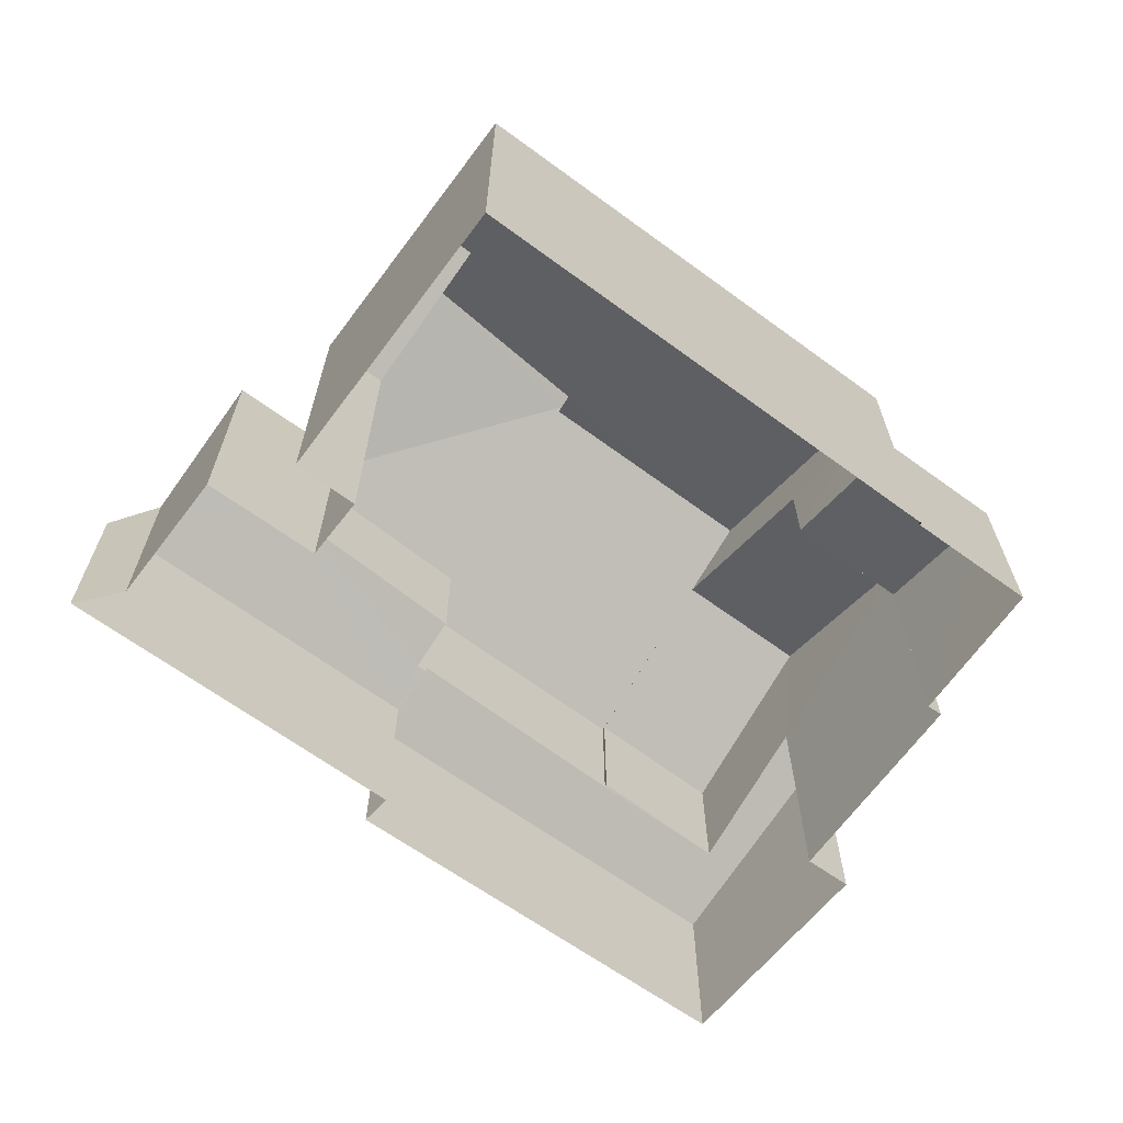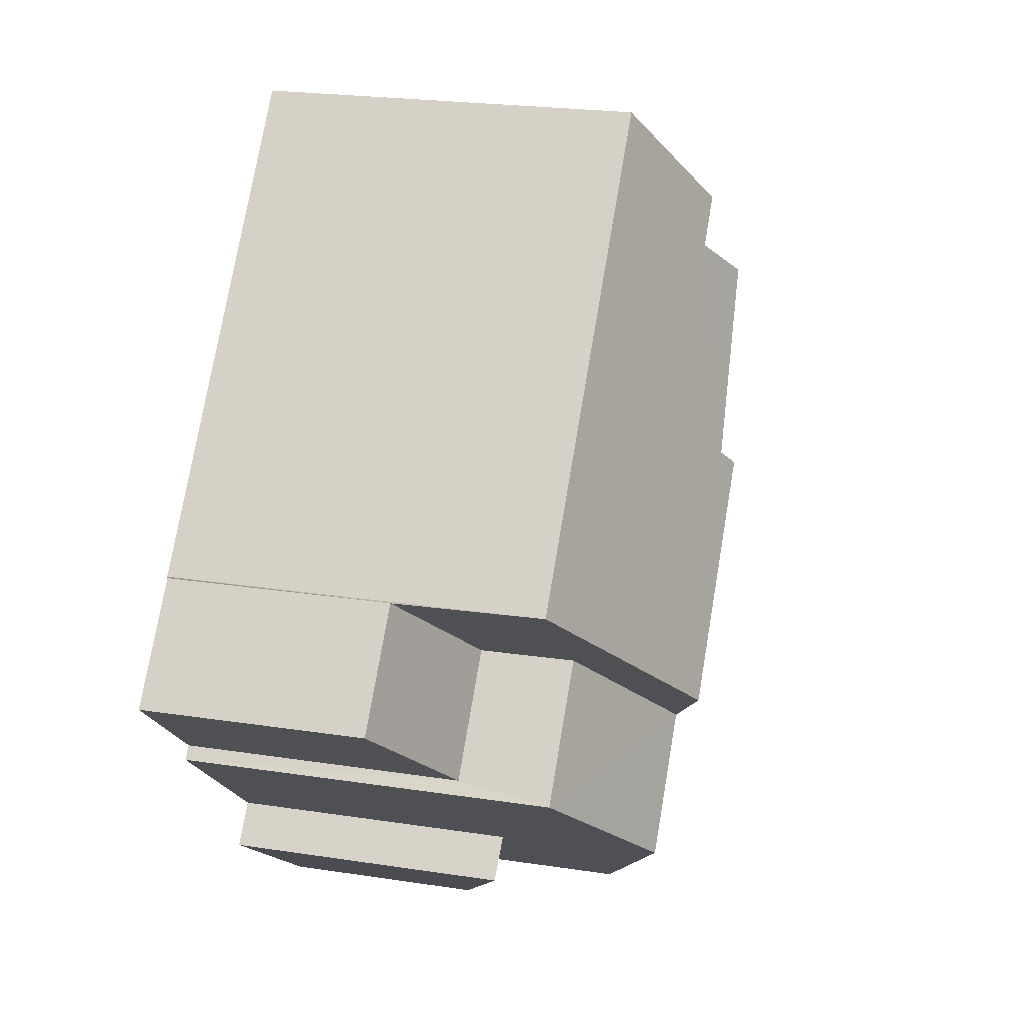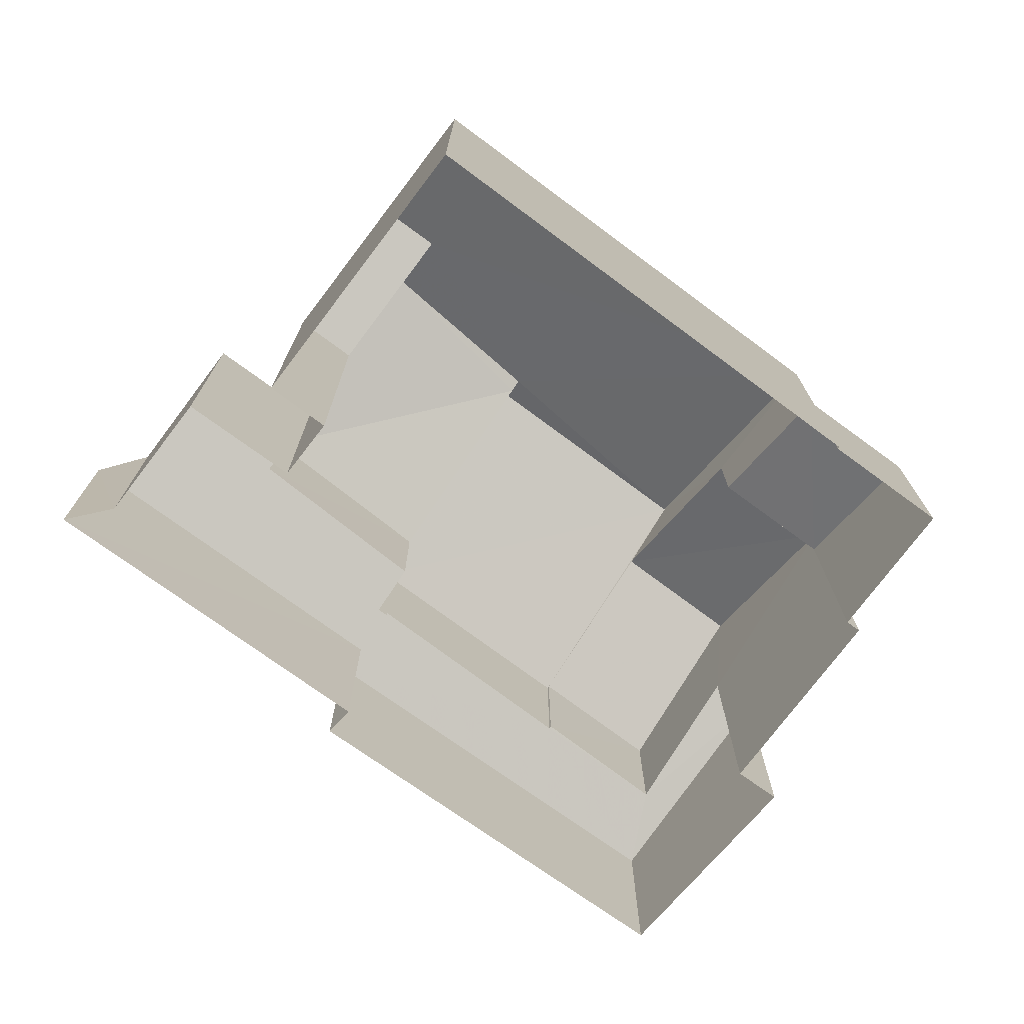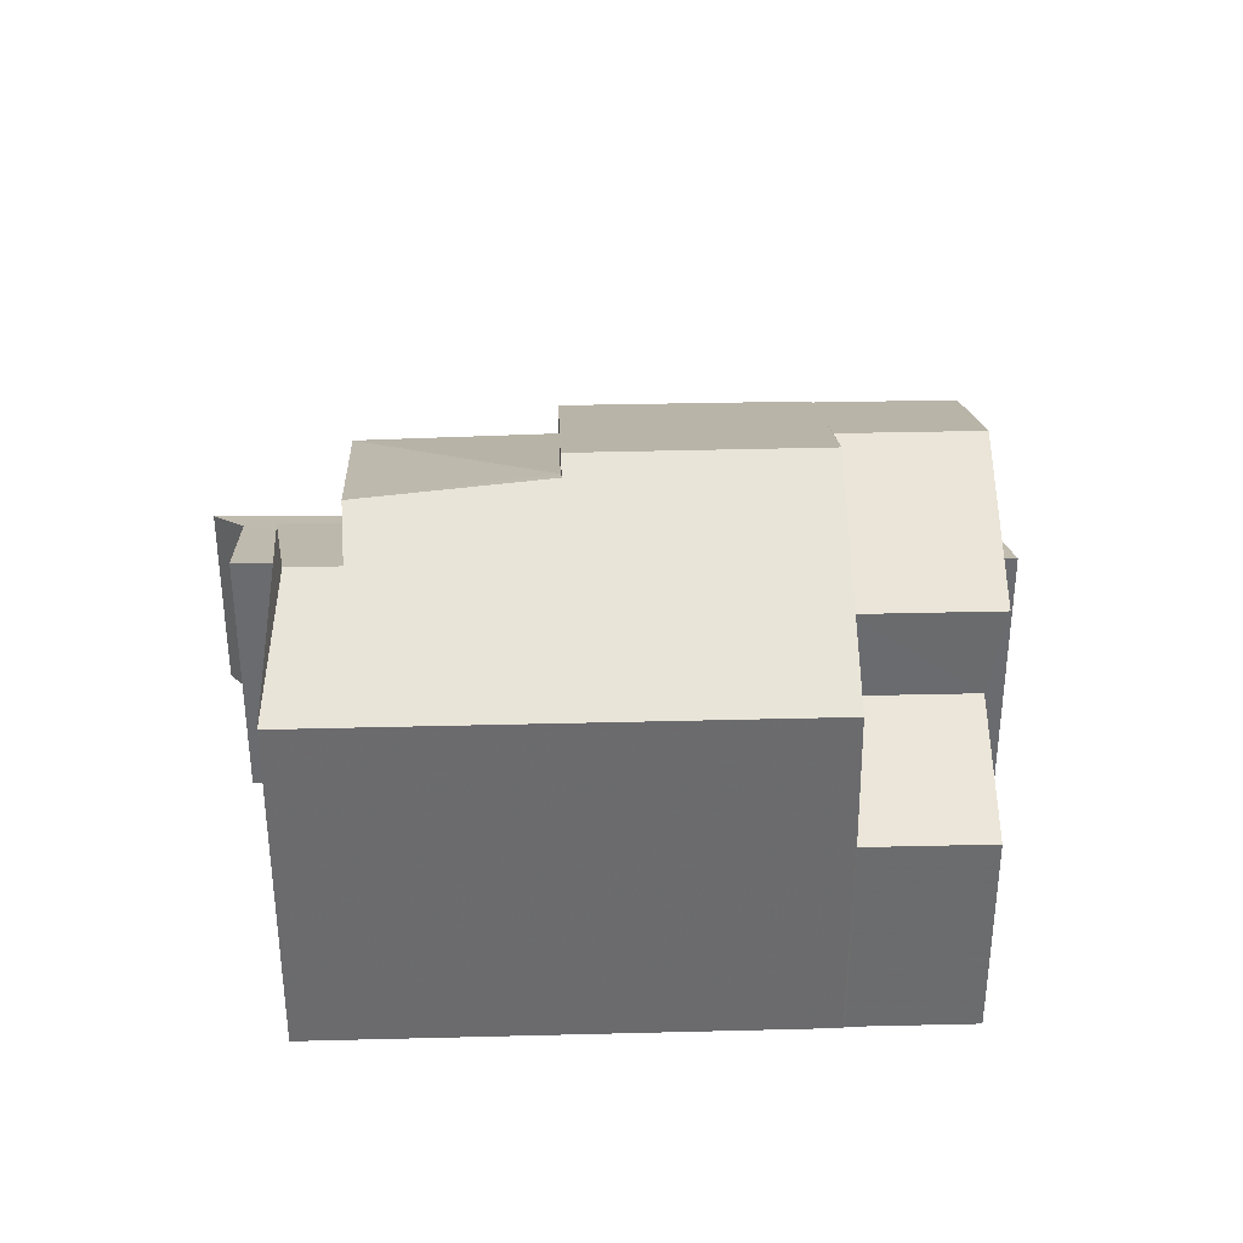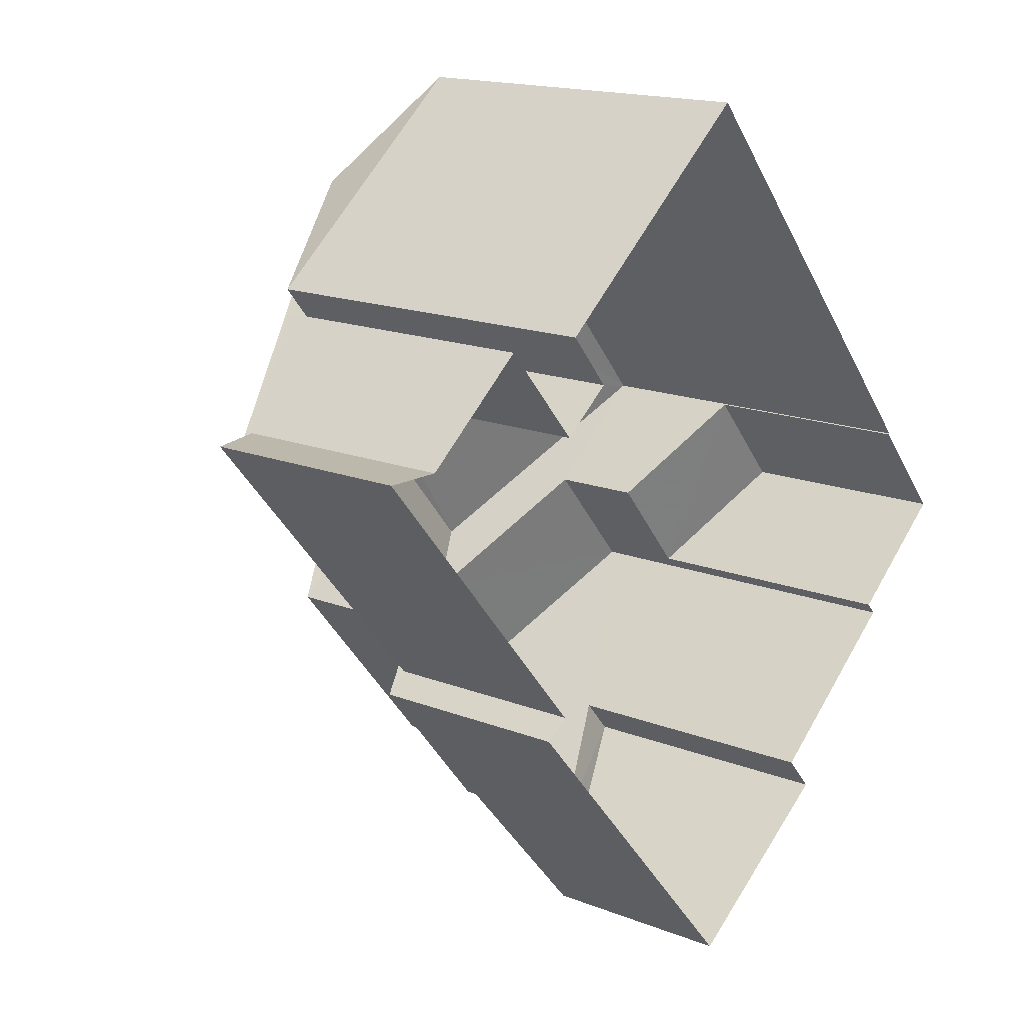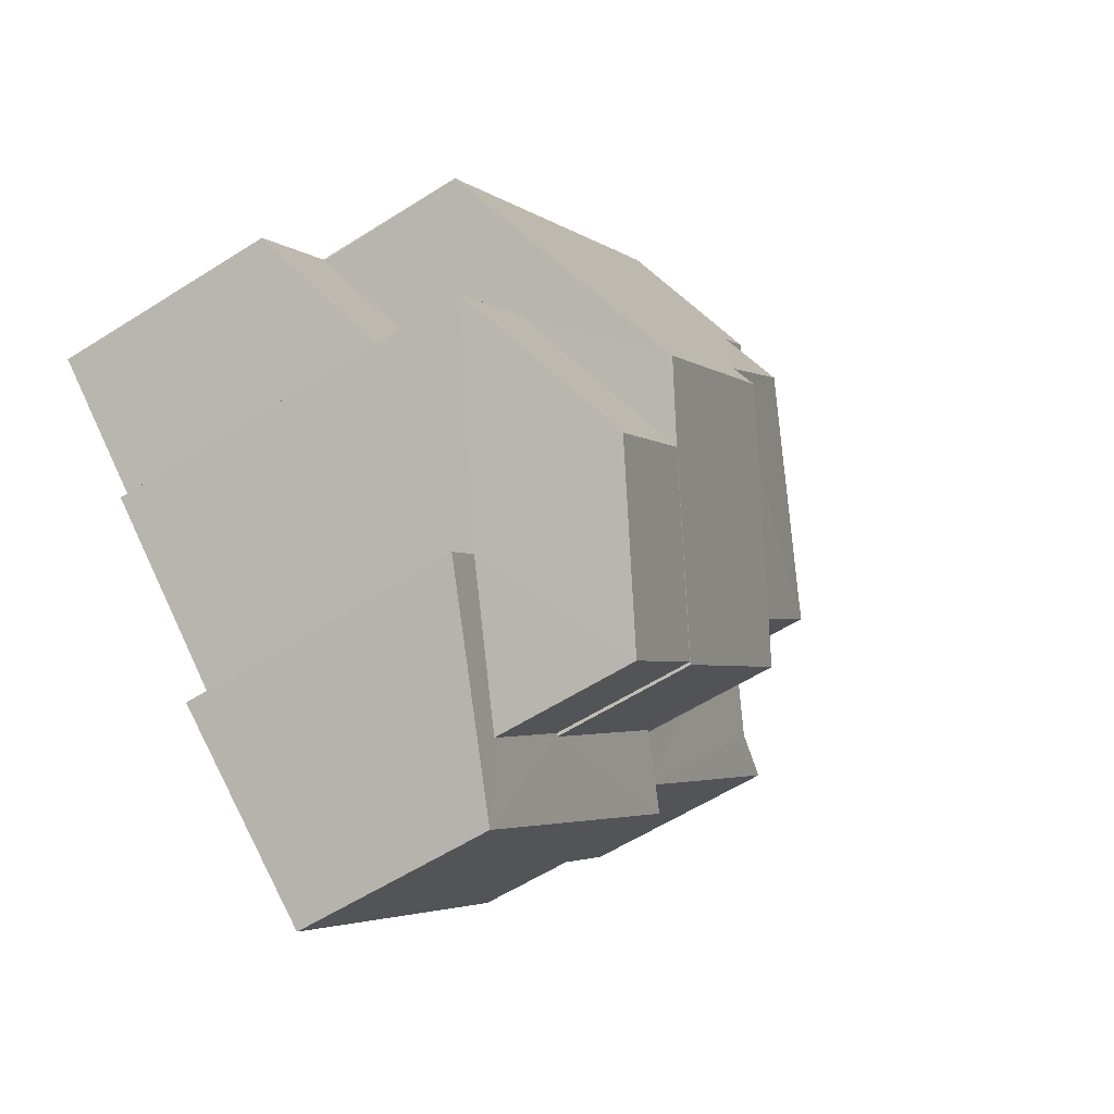
<metadata>
{"format":"obj","ext":"obj","renderer":"f3d","projection":"perspective","resolution":1024,"background":"white","views":[{"elev":-67.3,"azim":-166.3,"up":"+Z"},{"elev":22.3,"azim":-75.0,"up":"+Y"},{"elev":-74.5,"azim":-166.6,"up":"+Z"},{"elev":36.7,"azim":-131.9,"up":"+Z"},{"elev":16.0,"azim":129.6,"up":"+Y"},{"elev":-57.7,"azim":-56.5,"up":"+Y"}]}
</metadata>
<code>
v -2.233e+05 -1.274e+05 17.91
v -2.233e+05 -1.274e+05 17.91
v -2.233e+05 -1.274e+05 17.91
v -2.233e+05 -1.274e+05 17.91
v -2.233e+05 -1.274e+05 17.91
v -2.233e+05 -1.274e+05 17.91
v -2.233e+05 -1.274e+05 17.91
v -2.233e+05 -1.274e+05 17.91
v -2.233e+05 -1.274e+05 17.91
v -2.233e+05 -1.274e+05 17.91
v -2.233e+05 -1.274e+05 17.91
v -2.233e+05 -1.274e+05 17.91
v -2.232e+05 -1.274e+05 17.91
v -2.233e+05 -1.274e+05 17.91
v -2.233e+05 -1.274e+05 17.91
v -2.233e+05 -1.274e+05 17.91
v -2.233e+05 -1.274e+05 17.91
v -2.233e+05 -1.274e+05 26.46
v -2.233e+05 -1.274e+05 26.27
v -2.233e+05 -1.274e+05 24.5
v -2.233e+05 -1.274e+05 24.5
v -2.233e+05 -1.274e+05 25.64
v -2.233e+05 -1.274e+05 26.46
v -2.233e+05 -1.274e+05 25.64
v -2.233e+05 -1.274e+05 26.13
v -2.233e+05 -1.274e+05 25.86
v -2.233e+05 -1.274e+05 24.5
v -2.233e+05 -1.274e+05 25.86
v -2.233e+05 -1.274e+05 24.5
v -2.233e+05 -1.274e+05 26.18
v -2.233e+05 -1.274e+05 24.5
v -2.233e+05 -1.274e+05 24.5
v -2.233e+05 -1.274e+05 24.5
v -2.233e+05 -1.274e+05 22.92
v -2.233e+05 -1.274e+05 22.91
v -2.233e+05 -1.274e+05 21.95
v -2.233e+05 -1.274e+05 21.47
v -2.233e+05 -1.274e+05 21.98
v -2.233e+05 -1.274e+05 21.55
v -2.233e+05 -1.274e+05 22.06
v -2.233e+05 -1.274e+05 22
v -2.233e+05 -1.274e+05 24.5
v -2.233e+05 -1.274e+05 24.5
v -2.233e+05 -1.274e+05 22.87
v -2.233e+05 -1.274e+05 22.86
v -2.233e+05 -1.274e+05 22.34
v -2.232e+05 -1.274e+05 21.64
v -2.233e+05 -1.274e+05 21.92
v -2.233e+05 -1.274e+05 21.59
v -2.233e+05 -1.274e+05 22.26
v -2.233e+05 -1.274e+05 21.91
v -2.233e+05 -1.274e+05 21.91
v -2.233e+05 -1.274e+05 22.86
v -2.233e+05 -1.274e+05 21.86
v -2.233e+05 -1.274e+05 21.86
v -2.233e+05 -1.274e+05 22.85
v -2.233e+05 -1.274e+05 24.5
v -2.233e+05 -1.274e+05 24.5
v -2.233e+05 -1.274e+05 24.5
f 1 2 3
f 4 5 6
f 7 6 8
f 2 9 8
f 10 11 3
f 12 13 10
f 14 12 15
f 16 5 17
f 16 15 10
f 10 3 2
f 6 5 16
f 8 6 10
f 8 10 2
f 15 12 10
f 6 16 10
f 18 19 20
f 21 20 22
f 18 23 19
f 21 22 24
f 22 19 25
f 20 19 22
f 26 27 28
f 26 29 27
f 25 30 31
f 25 19 30
f 32 33 24
f 22 32 24
f 34 35 36
f 35 37 36
f 38 39 40
f 38 37 39
f 41 36 38
f 36 37 38
f 42 18 43
f 42 23 18
f 44 45 46
f 47 48 49
f 48 44 46
f 46 50 51
f 49 51 52
f 48 46 49
f 49 46 51
f 24 33 21
f 53 54 55
f 53 56 54
f 30 57 31
f 28 58 26
f 28 59 58
f 42 51 50
f 19 23 30
f 23 42 57
f 23 57 30
f 50 57 42
f 47 13 12
f 48 47 12
f 37 3 11
f 39 37 11
f 21 17 5
f 21 33 17
f 54 7 55
f 54 6 7
f 2 1 35
f 34 2 35
f 8 9 53
f 9 27 53
f 53 29 56
f 53 27 29
f 48 12 14
f 44 48 14
f 15 16 45
f 46 45 31
f 31 32 25
f 25 32 22
f 45 16 32
f 31 45 32
f 52 51 40
f 51 42 40
f 40 43 38
f 40 42 43
f 9 2 34
f 9 34 27
f 27 34 28
f 34 36 59
f 34 59 28
f 41 58 59
f 36 41 59
f 41 38 43
f 54 4 6
f 43 18 26
f 20 4 54
f 18 20 29
f 20 54 56
f 41 43 58
f 58 43 26
f 18 29 26
f 56 29 20
f 49 13 47
f 49 10 13
f 45 44 14
f 15 45 14
f 16 17 33
f 32 16 33
f 37 1 3
f 37 35 1
f 8 55 7
f 8 53 55
f 21 5 4
f 20 21 4
f 46 31 57
f 50 46 57
f 11 10 39
f 39 49 40
f 40 49 52
f 10 49 39

</code>
